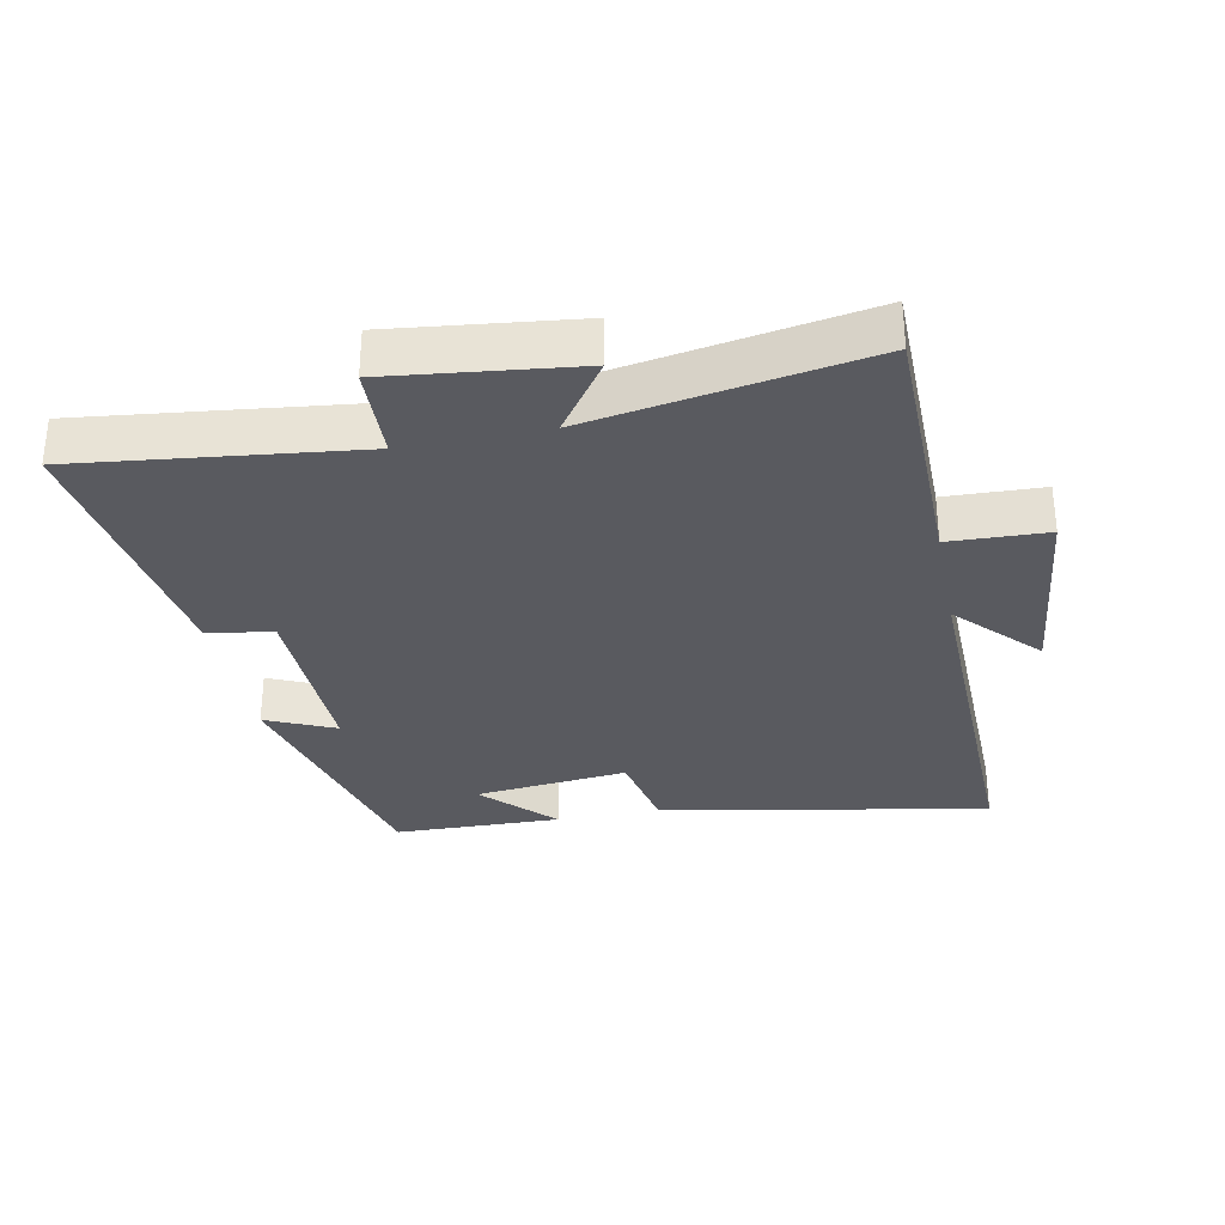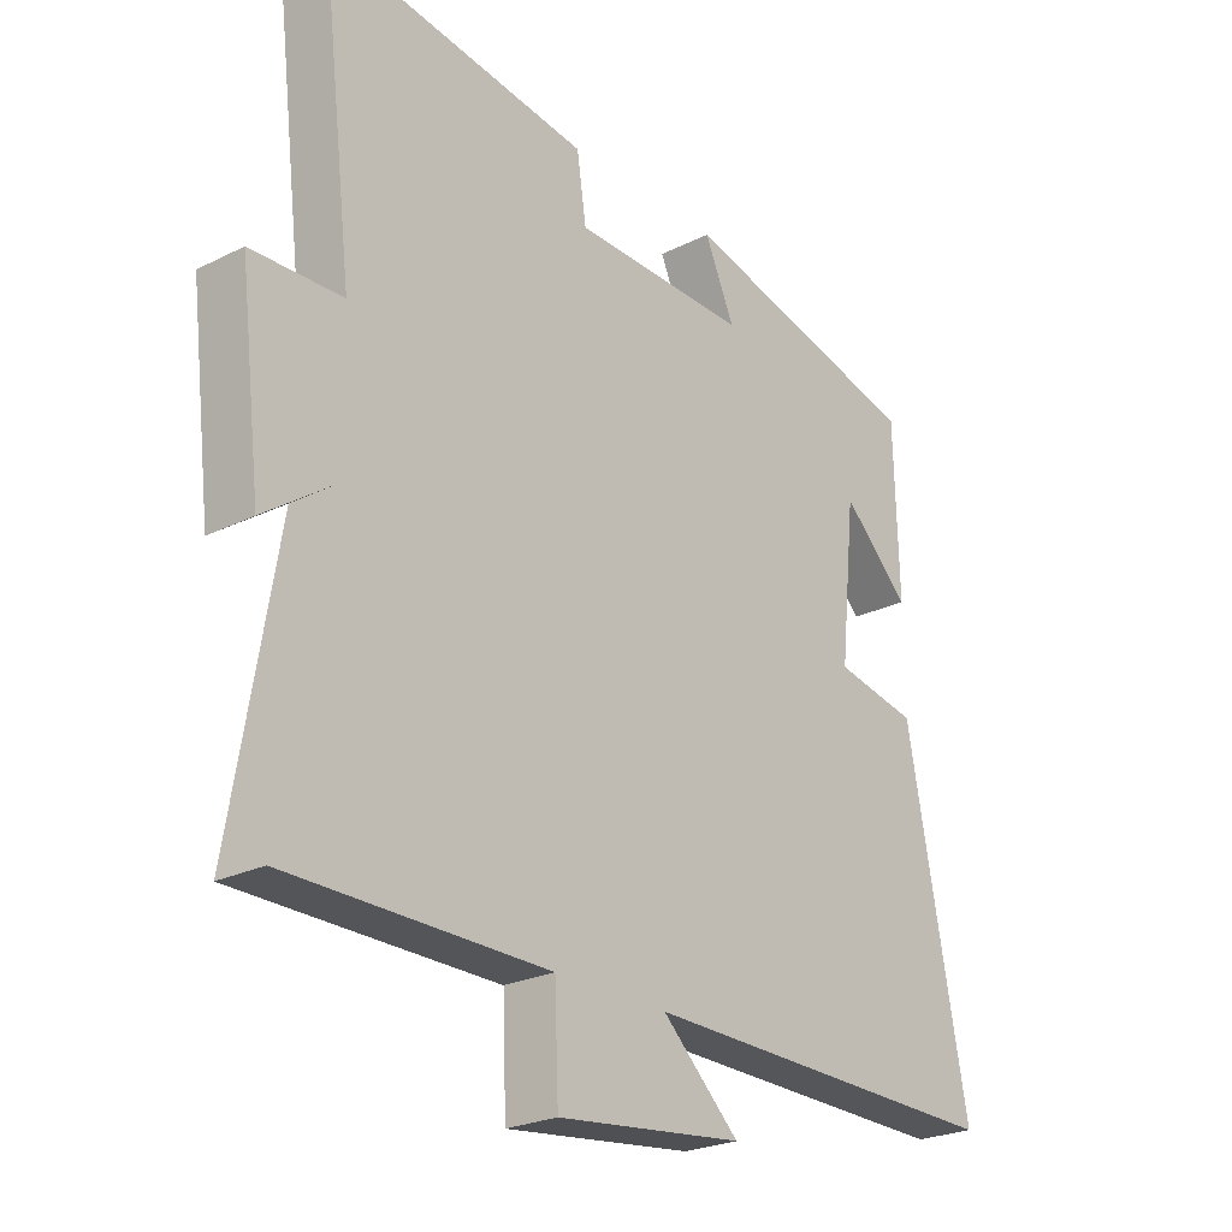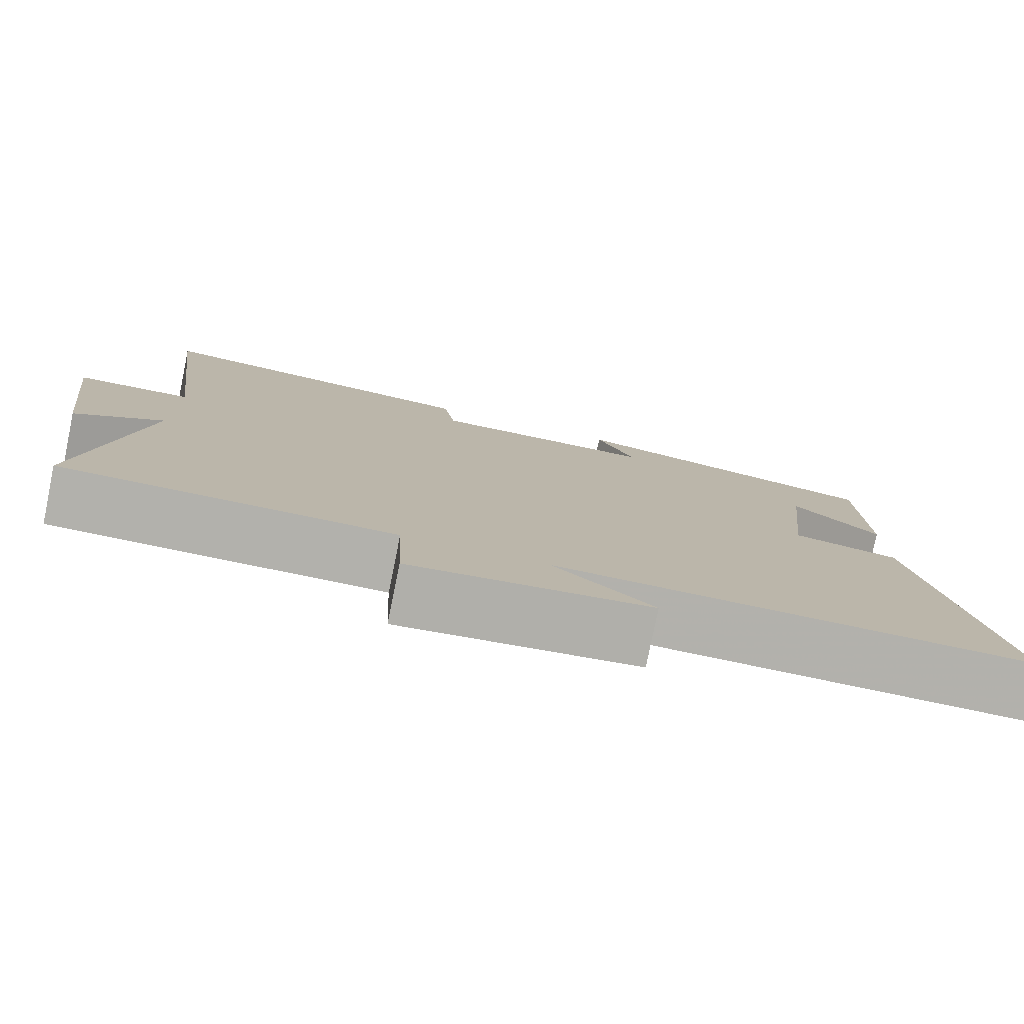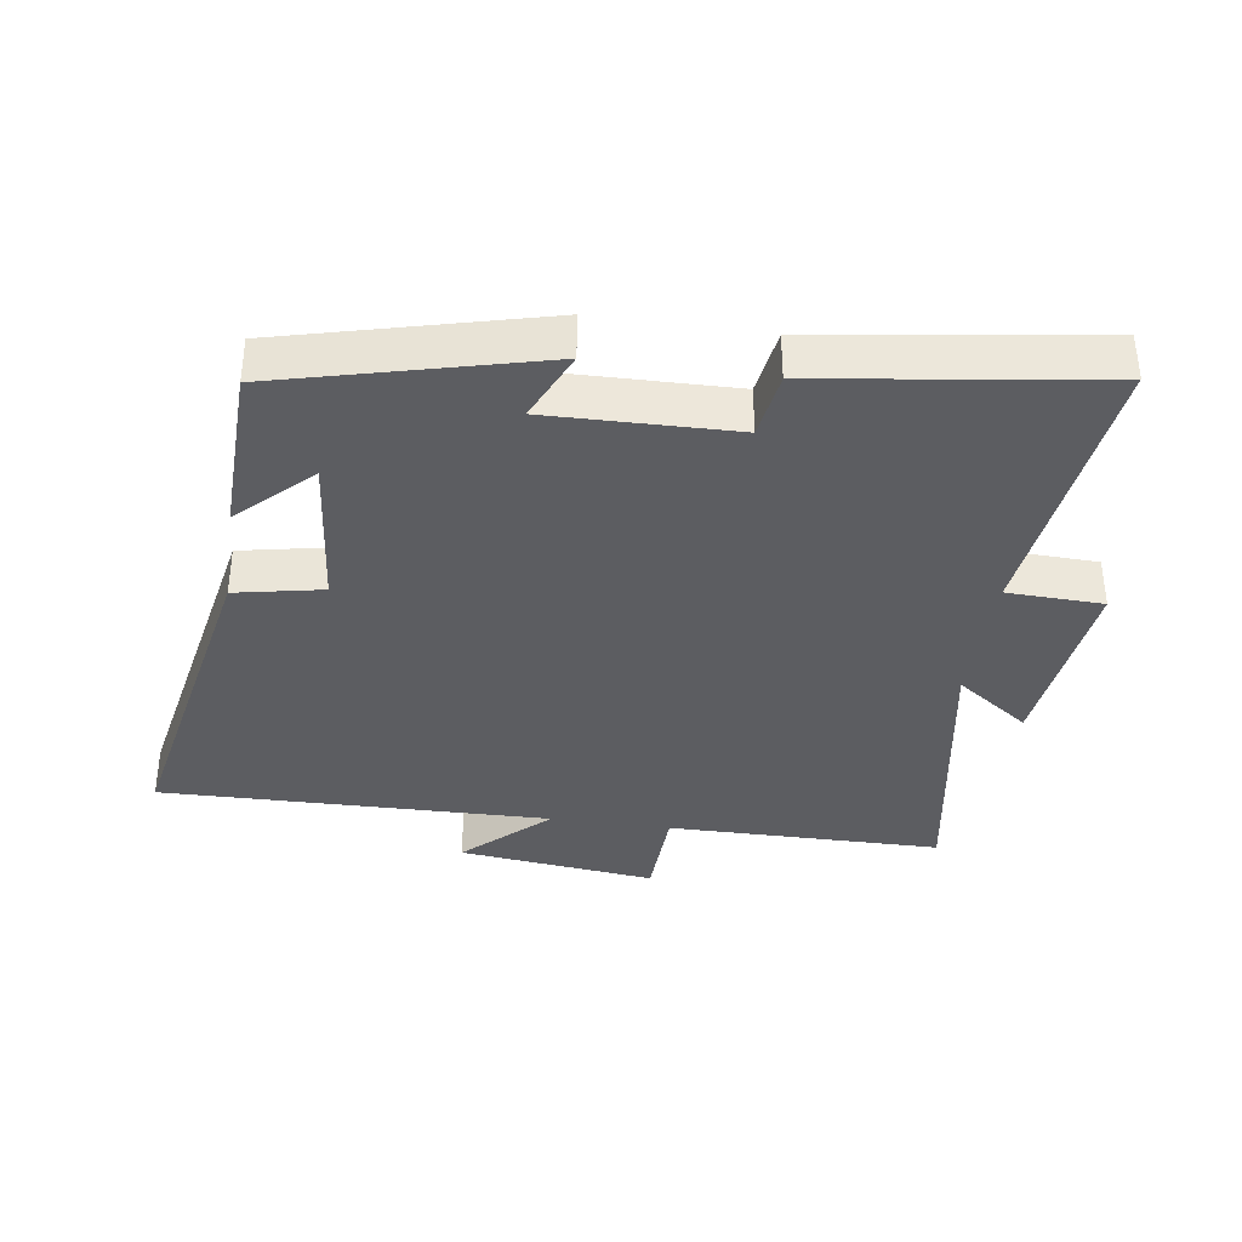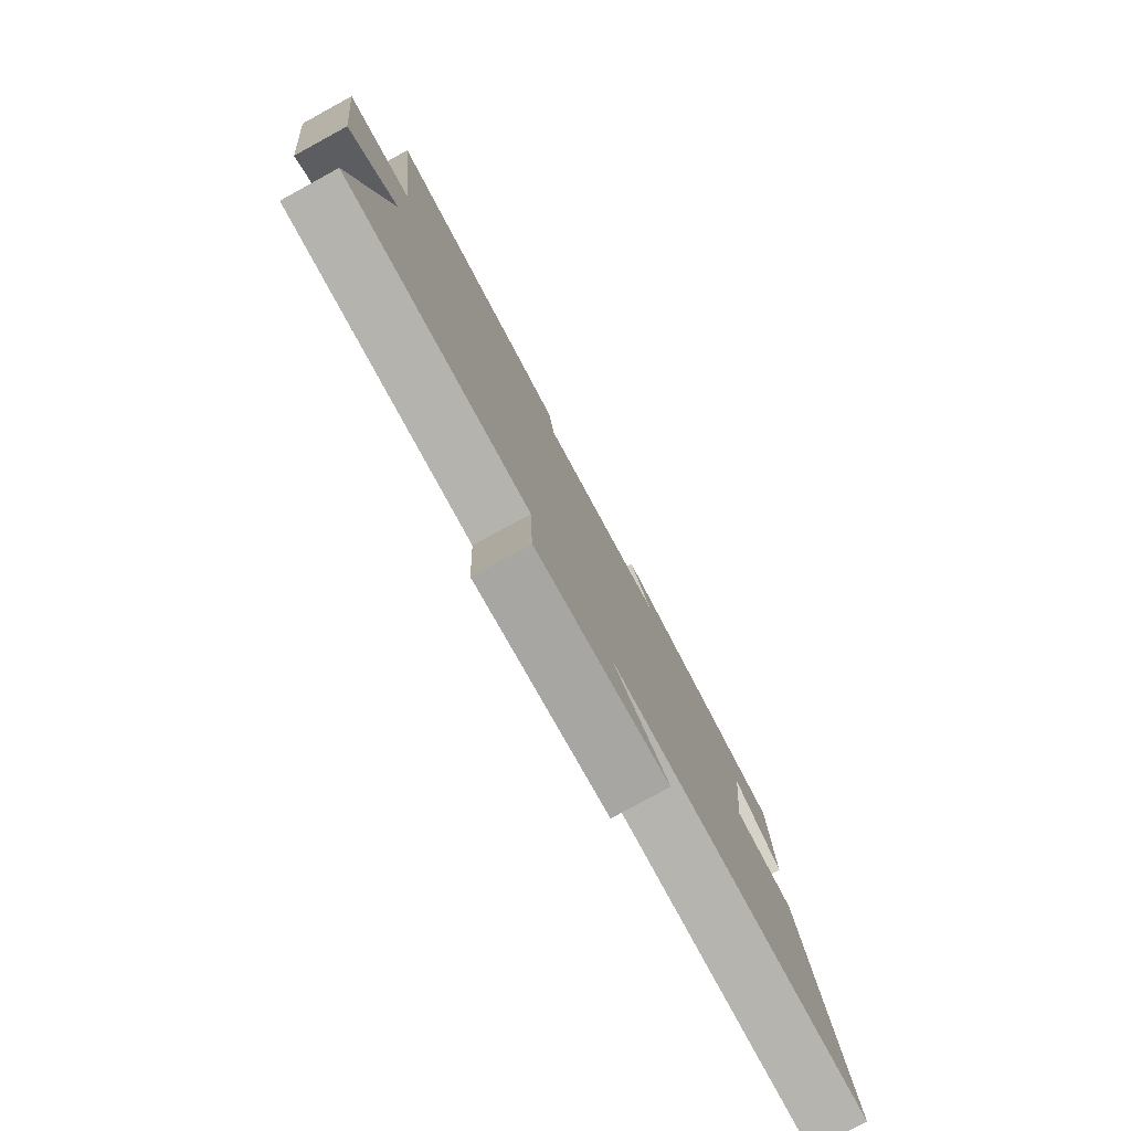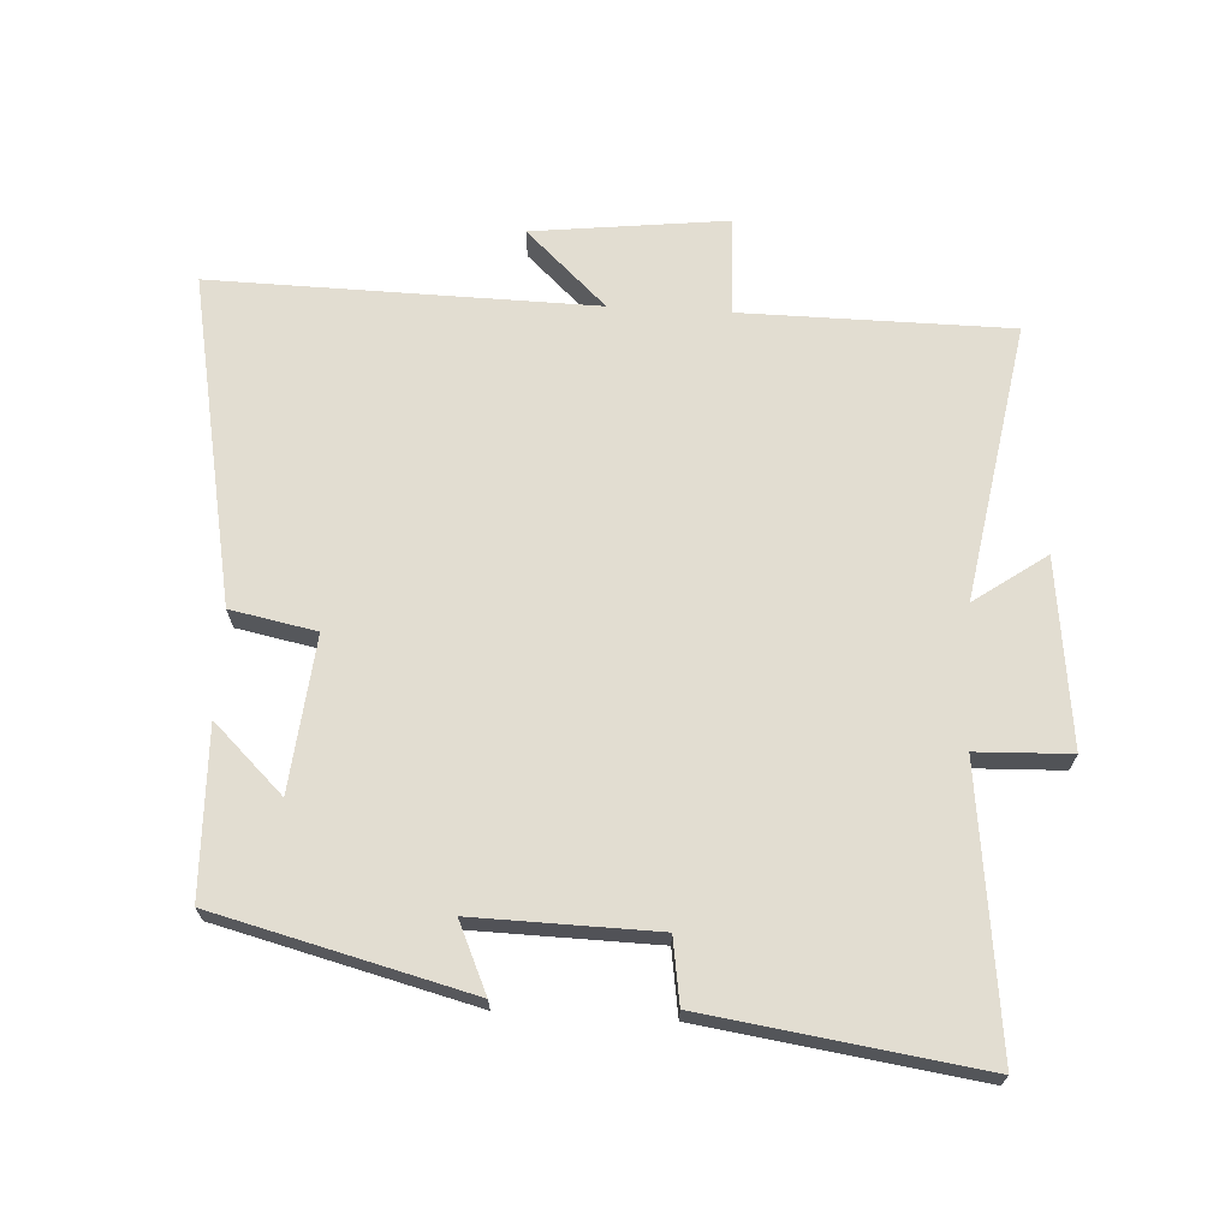
<metadata>
{"format":"obj","ext":"obj","renderer":"f3d","projection":"perspective","resolution":1024,"background":"white","views":[{"elev":-31.9,"azim":101.4,"up":"+Y"},{"elev":-24.3,"azim":129.5,"up":"+Z"},{"elev":-78.9,"azim":168.5,"up":"+Z"},{"elev":-36.6,"azim":-8.3,"up":"+Y"},{"elev":-79.5,"azim":118.6,"up":"+Z"},{"elev":68.4,"azim":3.2,"up":"+Y"}]}
</metadata>
<code>
v -0.596 0.07 -0.511
v -0.5 0.07 -0.011
v -0.37 0.07 0.015
v -0.394 0.07 0.249
v -0.5 0.07 0.147
v -0.493 0.07 0.402
v -0.108 0.07 0.5
v -0.155 0.07 0.395
v 0.121 0.07 0.401
v 0.136 0.07 0.5
v 0.551 0.07 0.56
v 0.5 0.07 0.136
v 0.643 0.07 0.131
v 0.609 0.07 -0.153
v 0.5 0.07 -0.076
v 0.571 0.07 -0.497
v 0.163 0.07 -0.5
v 0.157 0.07 -0.649
v -0.137 0.07 -0.615
v -0.015 0.07 -0.5
v -0.596 0 -0.511
v -0.5 0 -0.011
v -0.37 0 0.015
v -0.394 0 0.249
v -0.5 0 0.147
v -0.493 0 0.402
v -0.108 0 0.5
v -0.155 0 0.395
v 0.121 0 0.401
v 0.136 0 0.5
v 0.551 0 0.56
v 0.5 0 0.136
v 0.643 0 0.131
v 0.609 0 -0.153
v 0.5 0 -0.076
v 0.571 0 -0.497
v 0.163 0 -0.5
v 0.157 0 -0.649
v -0.137 0 -0.615
v -0.015 0 -0.5
f 17 18 19 20
f 15 16 17 20
f 1 2 3
f 20 1 3
f 15 20 3
f 12 13 14 15
f 12 15 3 4
f 9 10 11 12
f 8 9 12 4
f 7 8 4
f 6 7 4
f 4 5 6
f 40 39 38 37
f 40 37 36 35
f 23 22 21
f 23 21 40
f 23 40 35
f 35 34 33 32
f 24 23 35 32
f 32 31 30 29
f 24 32 29 28
f 24 28 27
f 24 27 26
f 26 25 24
f 1 21 22 2
f 2 22 23 3
f 3 23 24 4
f 4 24 25 5
f 5 25 26 6
f 6 26 27 7
f 7 27 28 8
f 8 28 29 9
f 9 29 30 10
f 10 30 31 11
f 11 31 32 12
f 12 32 33 13
f 13 33 34 14
f 14 34 35 15
f 15 35 36 16
f 16 36 37 17
f 17 37 38 18
f 18 38 39 19
f 19 39 40 20
f 20 40 21 1

</code>
